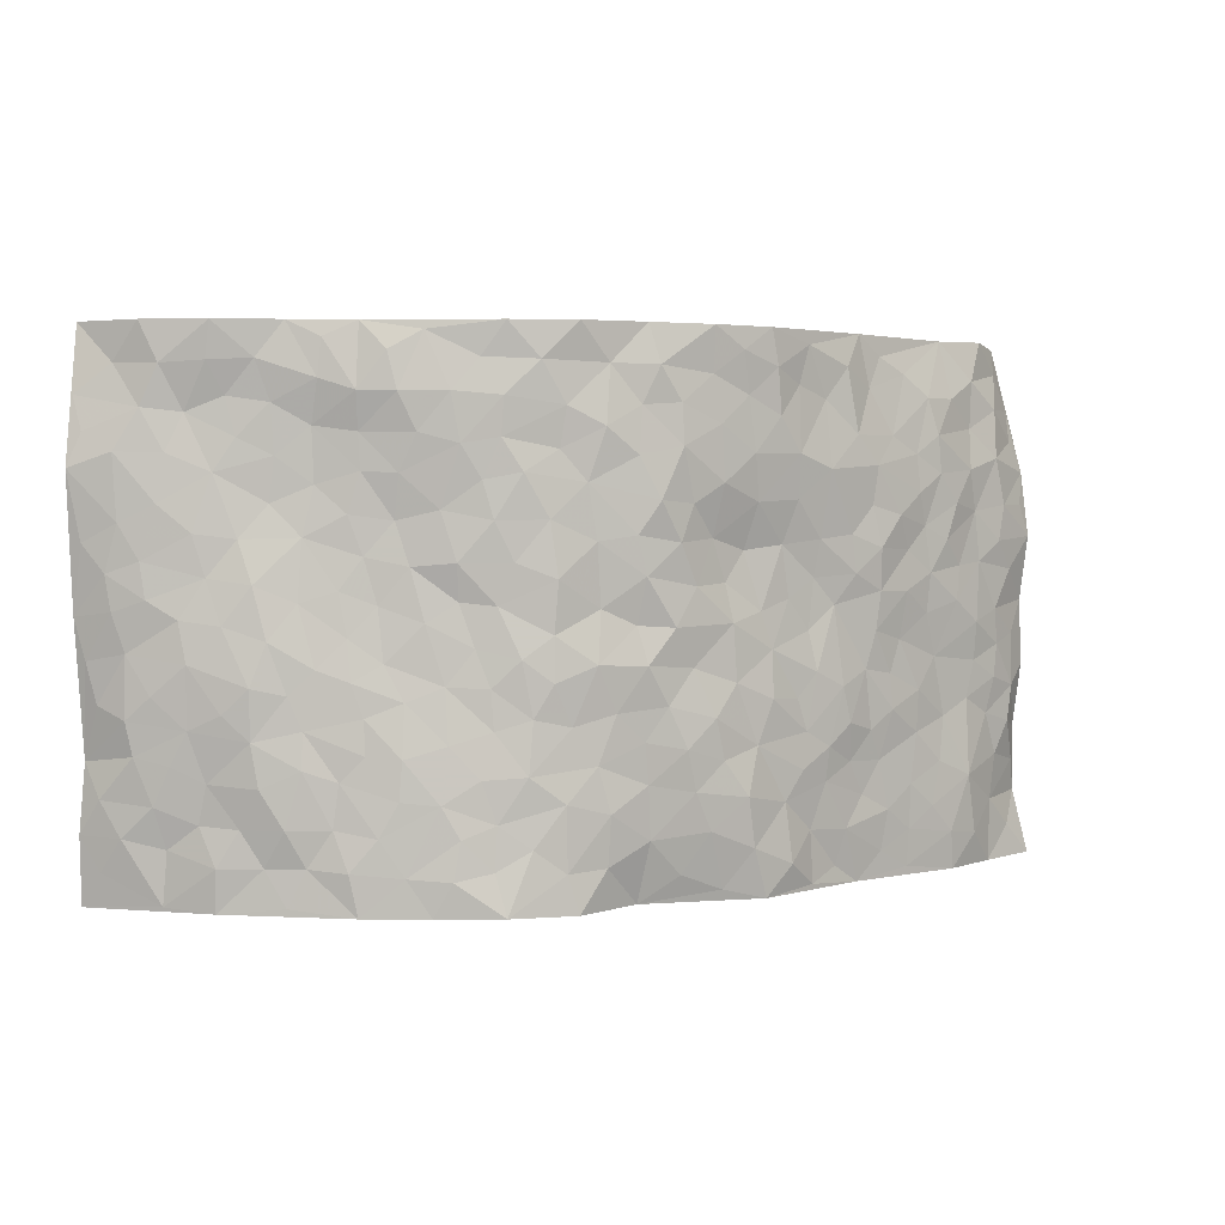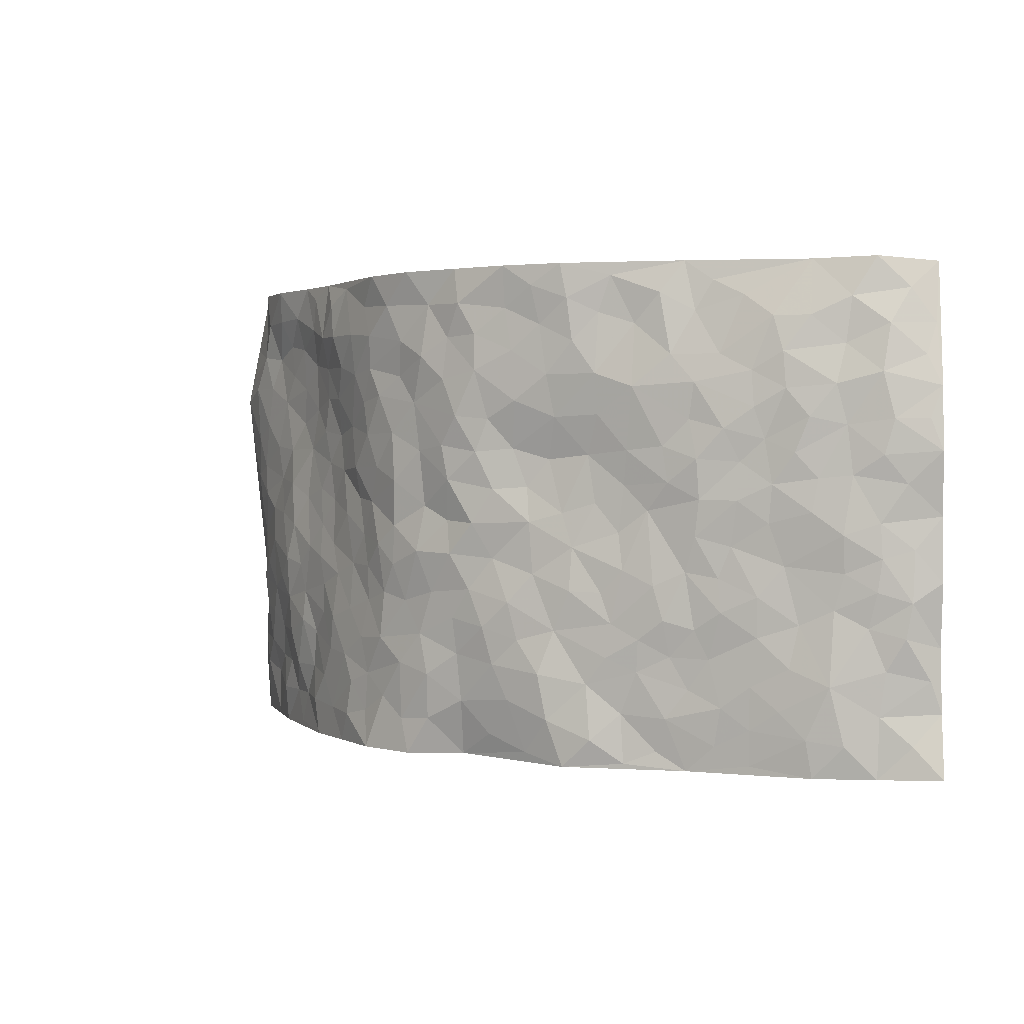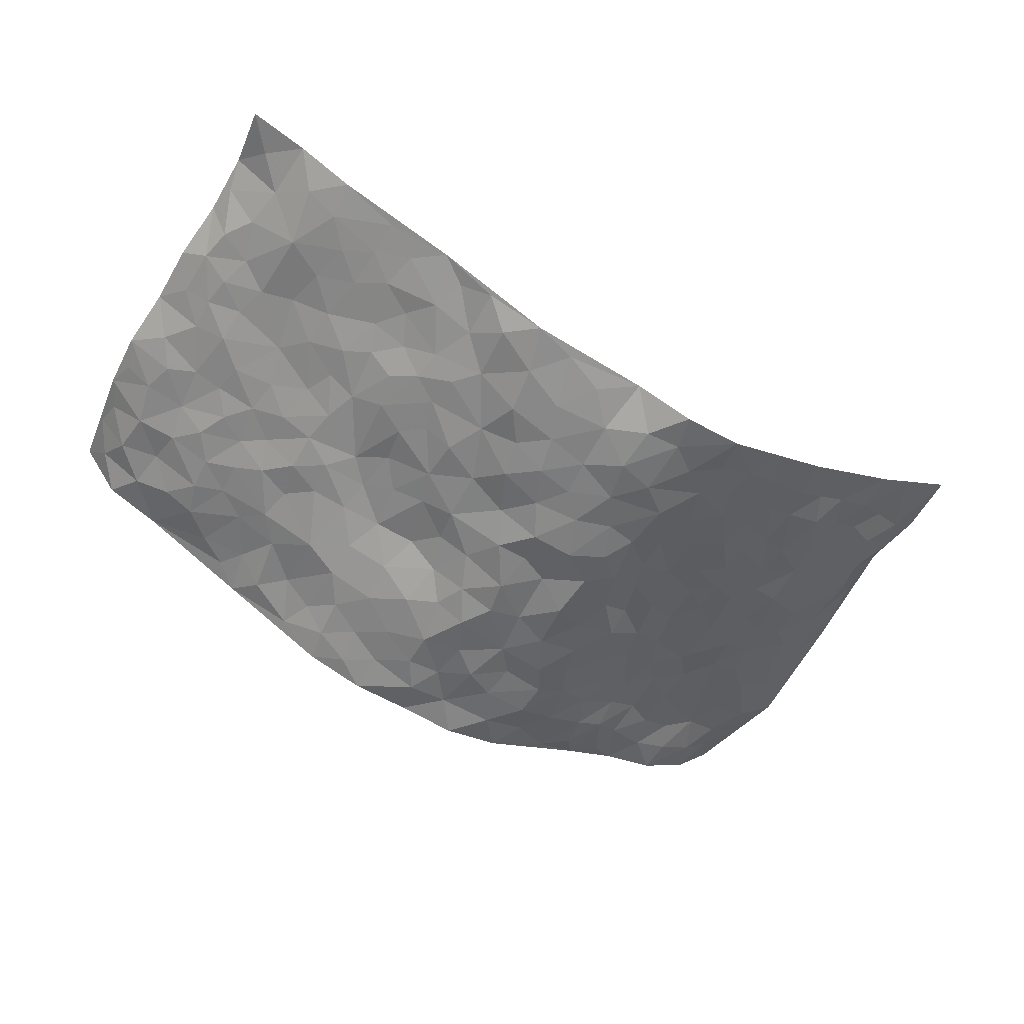
<metadata>
{"format":"obj","ext":"obj","renderer":"f3d","projection":"perspective","resolution":1024,"background":"white","views":[{"elev":2.9,"azim":158.9,"up":"+Y"},{"elev":1.5,"azim":-142.0,"up":"+Y"},{"elev":-56.3,"azim":-31.4,"up":"+Z"}]}
</metadata>
<code>
v -0.9273 0.007716 0.1849
v -0.8774 0.9882 0.2533
v 0.8932 0.005154 0.2359
v 0.8912 0.9972 0.2318
v -0.7593 0.3938 0.1051
v -0.9143 0.5027 0.2003
v -0.8166 0.3591 0.1284
v 0.007268 0.008087 -0.09504
v -0.9063 0.2538 0.2102
v -0.874 0.3397 0.16
v -0.7038 0.002874 0.08109
v -0.9087 0.129 0.2118
v -0.6782 0.2934 0.07546
v -0.8125 0.004243 0.1378
v -0.7986 0.29 0.127
v -0.4654 0.003301 0.01046
v -0.8946 0.191 0.1946
v -0.2837 0.1673 -0.07094
v -0.7404 0.3232 0.09891
v -0.8158 0.1228 0.1394
v -0.8712 0.06795 0.1684
v -0.7617 0.06575 0.1008
v -0.6457 0.1279 0.05577
v -0.6953 0.07584 0.07181
v -0.8277 0.2094 0.1425
v -0.8628 0.2718 0.1553
v -0.7392 0.1787 0.08504
v -0.6641 0.2106 0.06285
v -0.8206 0.4896 0.1323
v -0.9171 0.3777 0.1972
v -0.6841 0.9934 0.1134
v -0.513 0.223 0.01667
v 0.2614 0.1575 -0.1071
v -0.914 0.7494 0.1981
v -0.3556 0.3933 -0.04815
v -0.7456 0.7536 0.09689
v -0.7537 0.8308 0.1183
v -0.5578 0.4425 0.02487
v -0.5761 0.6058 0.02737
v -0.4629 0.9952 0.006806
v -0.8997 0.6881 0.1779
v -0.6347 0.5625 0.04819
v -0.3806 0.7523 -0.05423
v -0.489 0.2802 0.002156
v -0.4401 0.2257 -0.01019
v -0.4728 0.1628 0.005414
v -0.434 0.6359 -0.02754
v -0.352 0.5597 -0.03817
v 0.1675 0.4729 -0.1274
v -0.3235 0.2211 -0.06023
v -0.1985 0.6106 -0.07701
v -0.3625 0.6283 -0.045
v -0.2958 0.05792 -0.07537
v -0.6038 0.7103 0.03177
v -0.3796 0.1946 -0.03467
v -0.8281 0.6189 0.1322
v -0.03611 0.3483 -0.1328
v 0.05962 0.3395 -0.136
v 0.2914 0.4504 -0.08311
v -0.09157 0.551 -0.1234
v -0.1562 0.5555 -0.09421
v 0.09325 0.629 -0.1329
v -0.607 0.3465 0.0411
v -0.7146 0.5743 0.08375
v -0.8837 0.8085 0.193
v -0.5358 0.1301 0.02333
v -0.3524 0.01319 -0.04002
v -0.7607 0.4667 0.09753
v -0.5916 0.173 0.03985
v -0.5864 0.01958 0.04555
v -0.2391 0.00239 -0.08943
v -0.5891 0.08934 0.04203
v -0.5214 0.05452 0.02417
v -0.4101 0.03858 -0.01128
v -0.4317 0.1047 -0.01225
v -0.8444 0.6871 0.1426
v -0.8903 0.8693 0.2198
v -0.7057 0.5093 0.07528
v 0.001038 0.996 -0.1313
v -0.7622 0.676 0.1091
v -0.5403 0.315 0.01546
v -0.4946 0.461 -0.004432
v 0.008884 0.5697 -0.1447
v -0.04813 0.4823 -0.1372
v 0.005034 0.4194 -0.1433
v -0.1215 0.1289 -0.1165
v -0.5509 0.6697 0.007068
v -0.8652 0.5639 0.1562
v -0.7022 0.6915 0.07079
v -0.4342 0.2969 -0.02468
v -0.6045 0.2679 0.04374
v -0.4844 0.6878 -0.01053
v -0.1681 0.4857 -0.1039
v -0.2544 0.4366 -0.07702
v -0.6203 0.6492 0.04438
v -0.007214 0.1194 -0.121
v -0.3993 0.5103 -0.02616
v -0.3324 0.2881 -0.05522
v -0.2315 0.5041 -0.07901
v -0.1758 0.3821 -0.1025
v -0.9228 0.6264 0.1844
v -0.6764 0.623 0.06142
v -0.7732 0.5803 0.1112
v -0.3465 0.1106 -0.04098
v -0.5041 0.5329 -0.005039
v -0.652 0.4063 0.06467
v -0.1285 0.3249 -0.1235
v -0.1466 0.2501 -0.1162
v -0.5025 0.6113 -0.01199
v 0.1093 0.7274 -0.1314
v -0.0009928 0.2156 -0.128
v -0.07141 0.2735 -0.1333
v 0.006868 0.2886 -0.1321
v -0.416 0.364 -0.03183
v -0.1949 0.1846 -0.1122
v -0.6269 0.4879 0.04875
v -0.5345 0.3812 0.01563
v -0.4735 0.3917 -0.006129
v -0.295 0.5243 -0.05527
v -0.2531 0.3507 -0.0857
v -0.3411 0.4667 -0.04143
v -0.2204 0.2712 -0.09217
v -0.08691 0.4116 -0.119
v -0.5727 0.5314 0.02203
v -0.09012 0.1988 -0.125
v -0.2101 0.09344 -0.1037
v -0.3857 0.2581 -0.03881
v -0.875 0.4398 0.1661
v -0.8246 0.4223 0.1324
v 0.09498 0.4224 -0.1419
v 0.2112 0.2373 -0.1228
v 0.08438 0.5157 -0.1265
v 0.02105 0.4868 -0.1301
v 0.1687 0.3923 -0.1309
v 0.7495 0.4974 0.1072
v 0.2215 0.433 -0.1179
v 0.2646 0.3128 -0.0995
v 0.1622 0.5662 -0.1335
v 0.1244 0.9958 -0.1389
v -0.2804 0.6195 -0.05934
v 0.4144 0.8784 -0.04914
v 0.4669 0.9957 -0.006484
v -0.2101 0.7783 -0.1033
v -0.05722 0.8621 -0.1395
v -0.3115 0.3486 -0.06037
v -0.4445 0.5654 -0.02444
v -0.06873 0.05566 -0.1064
v -0.1522 0.02434 -0.09556
v 0.1255 0.002458 -0.1349
v 0.01483 0.8577 -0.1377
v -0.01579 0.698 -0.1509
v 0.4162 0.197 -0.05622
v 0.3374 0.2896 -0.07863
v 0.5649 0.526 0.02937
v 0.5016 0.5464 0.00669
v 0.4481 0.1354 -0.04339
v 0.5055 0.2278 -0.007263
v 0.4033 0.3613 -0.04651
v 0.02449 0.6393 -0.1452
v -0.05727 0.626 -0.1368
v -0.1441 0.7271 -0.1207
v -0.08325 0.6916 -0.1295
v -0.05984 0.7892 -0.143
v -0.1283 0.6324 -0.1045
v 0.02184 0.7728 -0.1443
v 0.2442 0.9957 -0.1111
v -0.0172 0.9248 -0.1431
v -0.264 0.8435 -0.09063
v -0.1956 0.8774 -0.1064
v -0.3087 0.7787 -0.07652
v -0.2416 0.9953 -0.1009
v -0.221 0.6942 -0.09043
v -0.3085 0.6986 -0.06732
v -0.1377 0.8273 -0.1226
v -0.122 0.9952 -0.1304
v 0.2179 0.7445 -0.1182
v 0.1742 0.6658 -0.126
v 0.321 0.5936 -0.07834
v 0.2571 0.5218 -0.09696
v 0.2643 0.6645 -0.1028
v 0.4087 0.7432 -0.03633
v 0.3447 0.6817 -0.0621
v 0.282 0.7317 -0.0943
v 0.06992 0.9266 -0.1319
v 0.08039 0.8209 -0.1433
v 0.1461 0.8555 -0.1309
v 0.25 0.8712 -0.1124
v 0.3168 0.7918 -0.08465
v 0.2309 0.5943 -0.1103
v -0.8284 0.8678 0.1537
v -0.6537 0.8167 0.05552
v -0.8228 0.7759 0.1361
v -0.797 0.9963 0.1601
v -0.8494 0.9362 0.1955
v -0.762 0.9204 0.1263
v -0.6962 0.8848 0.08573
v -0.5737 0.9268 0.0445
v -0.6313 0.8852 0.05575
v -0.6598 0.7459 0.05537
v -0.5372 0.8134 0.01546
v -0.5969 0.7808 0.0344
v -0.4854 0.8979 0.009376
v -0.3756 0.8756 -0.03723
v -0.515 0.9568 0.02757
v -0.4485 0.8142 -0.02178
v -0.4254 0.9342 -0.02399
v -0.3332 0.9698 -0.05758
v -0.4954 0.7599 -0.01019
v -0.3097 0.8983 -0.06587
v -0.2554 0.9274 -0.09686
v 0.1559 0.7831 -0.1225
v 0.2532 0.8025 -0.1074
v 0.1889 0.9309 -0.1263
v 0.3827 0.8107 -0.056
v 0.3321 0.8788 -0.08102
v 0.3693 0.9799 -0.05456
v 0.2835 0.9349 -0.09133
v 0.4286 0.9467 -0.03863
v 0.369 0.4929 -0.05259
v 0.3158 0.5282 -0.06868
v 0.4613 0.6033 -0.005554
v 0.4122 0.6637 -0.02418
v 0.3906 0.5871 -0.03854
v 0.3516 0.1907 -0.08191
v 0.4668 0.3349 -0.02291
v 0.4398 0.5215 -0.01602
v 0.3388 0.3873 -0.06723
v -0.1218 0.9119 -0.1227
v -0.1822 0.9546 -0.1172
v 0.3212 0.1337 -0.09456
v 0.5857 0.01538 0.03245
v 0.2024 0.3328 -0.1202
v 0.2689 0.3841 -0.09706
v 0.5644 0.2482 0.01021
v 0.6993 0.997 0.07673
v 0.8847 0.2541 0.2385
v 0.4693 0.8116 -0.005775
v 0.685 0.4879 0.07095
v 0.4658 0.7461 -0.005792
v 0.9047 0.5017 0.2146
v 0.6426 0.2946 0.04674
v 0.4893 0.4677 -0.003691
v 0.7376 0.3122 0.1013
v 0.5409 0.4158 0.008651
v 0.479 0.001996 -0.02897
v 0.09238 0.252 -0.134
v 0.4946 0.07721 -0.0243
v 0.1363 0.3186 -0.1287
v 0.4102 0.2672 -0.05639
v 0.8182 0.2668 0.1554
v 0.6162 0.4624 0.0362
v 0.555 0.08271 0.01764
v 0.4333 0.4254 -0.02707
v 0.5848 0.3722 0.02449
v 0.2868 0.2325 -0.09999
v 0.465 0.272 -0.02671
v 0.2665 0.07882 -0.1088
v 0.3647 0.002719 -0.07709
v 0.2504 0.003359 -0.1259
v 0.2041 0.1149 -0.1233
v 0.07058 0.1699 -0.138
v 0.148 0.1896 -0.1335
v 0.591 0.1474 0.02341
v 0.7388 0.4236 0.09596
v 0.707 0.2228 0.09487
v 0.6191 0.08174 0.05325
v 0.6448 0.3852 0.04172
v 0.6869 0.34 0.06781
v 0.8306 0.3278 0.1588
v 0.7058 0.5677 0.0916
v 0.6567 0.1469 0.06943
v 0.7173 0.1518 0.1082
v 0.7926 0.3688 0.1316
v 0.8692 0.3516 0.2006
v 0.8282 0.4399 0.1608
v 0.561 0.3134 0.01512
v 0.7646 0.1086 0.1422
v 0.334 0.06398 -0.09441
v 0.4065 0.06921 -0.06083
v 0.0738 0.07874 -0.1308
v 0.1459 0.07253 -0.1309
v 0.9184 0.751 0.1929
v 0.6939 0.0808 0.08645
v 0.6303 0.2163 0.04073
v 0.8866 0.4267 0.2084
v 0.8499 0.5099 0.167
v 0.7626 0.2519 0.1201
v 0.5155 0.1485 -0.003872
v 0.6924 0.003089 0.09375
v 0.4864 0.3943 -0.01405
v 0.8657 0.06681 0.2068
v 0.8969 0.1296 0.2294
v 0.7879 0.1822 0.1404
v 0.8363 0.127 0.1759
v 0.771 0.01145 0.1484
v 0.8677 0.1917 0.1992
v 0.6365 0.5564 0.05131
v 0.6556 0.6328 0.07251
v 0.5552 0.6357 0.03551
v 0.7818 0.6917 0.1226
v 0.5964 0.7714 0.0569
v 0.8949 0.626 0.1902
v 0.7269 0.642 0.1001
v 0.8069 0.5957 0.1375
v 0.693 0.7441 0.09316
v 0.799 0.5309 0.1327
v 0.8597 0.5747 0.1691
v 0.8413 0.66 0.1523
v 0.604 0.6921 0.06235
v 0.5344 0.7236 0.03288
v 0.4857 0.6741 0.004037
v 0.8054 0.8523 0.1371
v 0.6716 0.8714 0.08898
v 0.7672 0.7769 0.1208
v 0.8484 0.7787 0.1511
v 0.7346 0.8443 0.1174
v 0.9025 0.8741 0.2107
v 0.6557 0.8026 0.08
v 0.8924 0.8122 0.188
v 0.7043 0.9304 0.08672
v 0.8052 0.9982 0.1415
v 0.58 0.9973 0.04292
v 0.7761 0.9256 0.1215
v 0.8417 0.9275 0.1786
v 0.6279 0.9336 0.05984
v 0.5326 0.9002 0.01505
v 0.4756 0.8798 -0.01761
v 0.5255 0.9683 0.01402
v 0.5384 0.822 0.03313
v 0.6019 0.8604 0.05702
f 29 6 128
f 12 21 20
f 26 10 9
f 55 45 46
f 27 19 15
f 26 9 17
f 101 6 88
f 12 1 21
f 7 15 19
f 125 86 96
f 84 123 85
f 129 29 128
f 25 27 15
f 12 20 17
f 73 75 66
f 22 14 11
f 26 17 25
f 9 12 17
f 25 15 26
f 5 129 7
f 52 146 48
f 55 18 50
f 7 19 5
f 20 27 25
f 124 82 105
f 41 76 34
f 20 14 22
f 14 20 21
f 14 21 1
f 24 22 11
f 24 27 22
f 72 66 69
f 69 32 91
f 70 24 11
f 24 23 27
f 17 20 25
f 27 20 22
f 10 15 7
f 10 26 15
f 23 28 27
f 27 13 19
f 28 23 69
f 13 27 28
f 119 121 94
f 10 7 129
f 6 30 128
f 9 10 30
f 36 192 80
f 80 102 89
f 118 81 44
f 64 103 78
f 115 126 86
f 45 32 46
f 91 63 13
f 129 68 29
f 95 87 54
f 95 54 199
f 202 40 204
f 82 97 105
f 29 88 6
f 18 55 104
f 148 126 71
f 38 82 124
f 50 18 122
f 117 82 38
f 5 19 106
f 82 117 118
f 80 64 102
f 127 45 55
f 194 77 190
f 98 35 114
f 39 124 105
f 127 50 98
f 106 19 13
f 66 75 46
f 39 95 42
f 63 117 38
f 95 89 102
f 101 56 76
f 51 140 99
f 18 53 126
f 62 83 132
f 45 127 90
f 112 113 57
f 103 29 68
f 130 85 58
f 109 39 105
f 35 94 121
f 113 246 58
f 151 165 163
f 120 100 94
f 114 127 98
f 192 190 65
f 95 39 87
f 36 191 37
f 67 104 74
f 56 101 88
f 13 63 106
f 192 34 76
f 268 241 243
f 108 115 125
f 93 84 60
f 133 84 85
f 156 288 157
f 101 76 41
f 80 103 64
f 105 97 146
f 99 61 51
f 92 109 47
f 125 96 111
f 158 227 153
f 75 104 55
f 69 66 32
f 81 91 32
f 106 78 68
f 42 64 78
f 77 34 65
f 24 70 72
f 75 73 16
f 16 71 67
f 2 34 77
f 13 28 91
f 103 56 88
f 56 80 76
f 72 69 23
f 11 16 70
f 16 73 70
f 16 67 74
f 115 18 126
f 24 72 23
f 73 72 70
f 16 74 75
f 72 73 66
f 32 45 44
f 84 83 60
f 66 46 32
f 78 106 116
f 117 63 81
f 67 53 104
f 103 68 78
f 69 91 28
f 36 80 89
f 106 38 116
f 106 68 5
f 81 118 117
f 62 132 138
f 32 44 81
f 53 67 71
f 57 58 85
f 123 100 107
f 93 60 61
f 33 230 224
f 8 96 147
f 132 133 130
f 140 48 119
f 93 100 123
f 122 98 50
f 164 60 160
f 53 71 126
f 125 112 108
f 193 194 195
f 75 55 46
f 63 91 81
f 56 103 80
f 196 198 31
f 18 104 53
f 121 48 97
f 38 106 63
f 118 97 82
f 97 35 121
f 51 172 140
f 130 134 49
f 87 39 109
f 288 252 263
f 97 114 35
f 47 43 92
f 57 113 58
f 248 130 58
f 34 101 41
f 114 90 127
f 116 124 42
f 145 94 35
f 118 114 97
f 167 79 175
f 98 145 35
f 85 123 57
f 43 47 52
f 199 36 89
f 42 78 116
f 159 83 62
f 88 29 103
f 74 104 75
f 118 44 90
f 173 140 172
f 42 95 102
f 190 192 37
f 65 190 77
f 89 95 199
f 125 111 112
f 92 87 109
f 18 115 122
f 177 180 176
f 112 57 107
f 109 105 146
f 93 94 100
f 285 286 275
f 96 86 147
f 137 232 131
f 57 123 107
f 87 92 208
f 49 134 136
f 132 130 49
f 161 164 162
f 50 127 55
f 122 108 107
f 122 107 100
f 48 140 52
f 118 90 114
f 99 119 94
f 123 84 93
f 36 37 192
f 48 121 119
f 120 122 100
f 39 42 124
f 38 124 116
f 248 58 246
f 44 45 90
f 98 122 120
f 146 52 47
f 94 93 99
f 168 209 170
f 212 183 188
f 202 197 200
f 42 102 64
f 107 108 112
f 99 93 61
f 8 280 96
f 112 111 113
f 125 115 86
f 115 108 122
f 128 30 10
f 5 68 129
f 10 129 128
f 132 49 138
f 83 84 133
f 130 133 85
f 83 133 132
f 248 134 130
f 156 152 224
f 151 110 165
f 212 186 211
f 153 224 249
f 254 251 244
f 246 261 262
f 225 158 249
f 49 136 179
f 185 184 150
f 214 188 181
f 181 188 182
f 161 163 174
f 143 170 172
f 110 211 185
f 184 79 167
f 174 228 169
f 62 110 159
f 163 150 144
f 210 169 229
f 170 143 168
f 176 211 110
f 98 120 145
f 94 145 120
f 48 146 97
f 109 146 47
f 148 86 126
f 147 86 148
f 71 8 148
f 8 147 148
f 244 276 254
f 232 136 134
f 174 143 161
f 60 83 160
f 163 162 151
f 159 160 83
f 261 281 262
f 259 281 149
f 219 220 59
f 246 113 111
f 33 255 131
f 157 256 152
f 137 255 153
f 230 278 279
f 262 260 33
f 154 155 242
f 131 255 137
f 248 131 232
f 281 280 149
f 259 258 278
f 220 179 59
f 159 151 160
f 162 160 151
f 164 61 60
f 228 174 144
f 144 174 163
f 159 110 151
f 161 172 164
f 186 184 185
f 161 162 163
f 61 164 51
f 160 162 164
f 187 217 213
f 150 163 165
f 205 202 200
f 79 184 139
f 170 43 173
f 174 169 143
f 161 143 172
f 167 144 150
f 176 180 183
f 172 170 173
f 223 226 221
f 185 150 165
f 99 140 119
f 207 206 203
f 172 51 164
f 43 52 173
f 173 52 140
f 167 175 228
f 228 229 169
f 210 168 169
f 177 110 62
f 189 138 179
f 62 138 177
f 136 232 233
f 181 182 222
f 150 184 167
f 178 180 189
f 49 179 138
f 177 138 189
f 180 178 182
f 178 179 220
f 307 308 304
f 222 223 221
f 215 187 188
f 176 183 212
f 187 213 186
f 214 215 188
f 185 211 186
f 237 181 239
f 182 188 183
f 110 185 165
f 216 215 141
f 211 176 212
f 182 183 180
f 176 110 177
f 213 184 186
f 178 189 179
f 177 189 180
f 195 190 37
f 197 198 200
f 195 194 190
f 34 192 65
f 80 192 76
f 37 196 195
f 194 2 77
f 193 2 194
f 196 37 191
f 31 193 195
f 198 196 191
f 31 195 196
f 199 201 191
f 197 204 31
f 198 191 201
f 31 198 197
f 201 199 54
f 36 199 191
f 54 208 201
f 208 43 205
f 208 54 87
f 198 201 200
f 206 205 203
f 43 170 203
f 210 207 209
f 40 202 206
f 31 204 40
f 197 202 204
f 208 205 200
f 43 203 205
f 205 206 202
f 203 209 207
f 171 40 207
f 40 206 207
f 208 200 201
f 43 208 92
f 170 209 203
f 168 143 169
f 207 210 171
f 168 210 209
f 188 187 212
f 212 187 186
f 166 139 213
f 184 213 139
f 237 214 181
f 215 214 141
f 216 141 218
f 213 217 166
f 142 166 216
f 217 216 166
f 187 215 217
f 216 217 215
f 237 141 214
f 142 216 218
f 223 222 182
f 179 136 59
f 223 220 219
f 267 238 251
f 237 327 141
f 223 182 178
f 158 290 253
f 220 223 178
f 59 233 227
f 233 59 136
f 248 246 131
f 153 249 158
f 251 254 267
f 223 219 226
f 111 261 246
f 297 251 238
f 276 256 157
f 167 228 144
f 229 228 175
f 175 171 229
f 229 171 210
f 260 257 33
f 265 271 272
f 266 289 283
f 269 243 250
f 249 224 152
f 266 283 271
f 227 233 137
f 253 227 158
f 325 313 320
f 135 264 275
f 310 329 239
f 270 298 297
f 249 256 225
f 275 273 269
f 311 222 221
f 155 154 299
f 234 276 157
f 310 311 299
f 222 239 181
f 221 226 155
f 266 263 252
f 242 290 244
f 264 273 275
f 273 264 243
f 242 244 154
f 276 290 225
f 288 234 157
f 240 282 302
f 275 286 306
f 225 290 158
f 234 263 284
f 241 254 276
f 233 232 137
f 137 153 227
f 264 135 238
f 244 251 154
f 260 259 257
f 227 253 219
f 33 224 255
f 154 297 299
f 240 302 307
f 297 154 251
f 264 268 243
f 253 226 219
f 271 284 263
f 277 294 293
f 290 242 253
f 241 234 284
f 59 227 219
f 242 155 226
f 252 245 231
f 157 152 156
f 257 230 33
f 152 256 249
f 278 230 257
f 262 33 131
f 224 153 255
f 259 278 257
f 134 248 232
f 230 279 224
f 96 261 111
f 261 96 280
f 280 281 261
f 246 262 131
f 252 247 245
f 268 267 241
f 283 277 272
f 288 247 252
f 275 274 285
f 295 291 294
f 267 268 264
f 263 234 288
f 309 310 299
f 290 276 244
f 283 272 271
f 267 254 241
f 265 243 241
f 236 240 285
f 297 238 270
f 303 305 298
f 241 276 234
f 221 155 299
f 272 277 293
f 250 243 287
f 286 285 240
f 284 271 265
f 271 263 266
f 295 3 291
f 225 256 276
f 241 284 265
f 289 266 231
f 3 292 291
f 321 235 323
f 293 294 296
f 279 278 258
f 245 279 258
f 279 156 224
f 260 281 259
f 280 8 149
f 262 281 260
f 231 266 252
f 267 264 238
f 306 304 270
f 283 289 295
f 243 269 273
f 236 269 250
f 294 292 296
f 274 236 285
f 269 274 275
f 250 287 293
f 245 289 231
f 236 274 269
f 156 279 247
f 242 226 253
f 247 279 245
f 243 265 287
f 288 156 247
f 265 272 293
f 296 292 236
f 293 287 265
f 295 294 277
f 277 283 295
f 236 250 296
f 289 3 295
f 292 294 291
f 293 296 250
f 300 304 308
f 325 320 235
f 329 330 326
f 270 304 303
f 270 303 298
f 309 305 301
f 135 306 270
f 299 297 298
f 298 309 299
f 238 135 270
f 300 314 305
f 303 300 305
f 304 306 307
f 300 303 304
f 282 319 315
f 322 325 235
f 275 306 135
f 307 306 286
f 240 307 286
f 308 307 302
f 302 282 308
f 308 282 315
f 305 309 298
f 310 309 301
f 310 301 329
f 310 239 311
f 222 311 239
f 299 311 221
f 319 312 315
f 312 323 316
f 301 305 318
f 305 314 316
f 300 308 315
f 316 314 312
f 312 314 315
f 315 314 300
f 323 312 324
f 316 313 318
f 282 4 317
f 330 313 325
f 4 321 324
f 235 320 323
f 282 317 319
f 312 319 317
f 326 325 322
f 316 320 313
f 316 318 305
f 142 218 327
f 327 218 141
f 316 323 320
f 324 312 317
f 4 324 317
f 321 323 324
f 318 313 330
f 328 326 322
f 326 327 329
f 329 327 237
f 326 328 327
f 322 142 328
f 327 328 142
f 329 237 239
f 301 318 330
f 326 330 325
f 330 329 301

</code>
